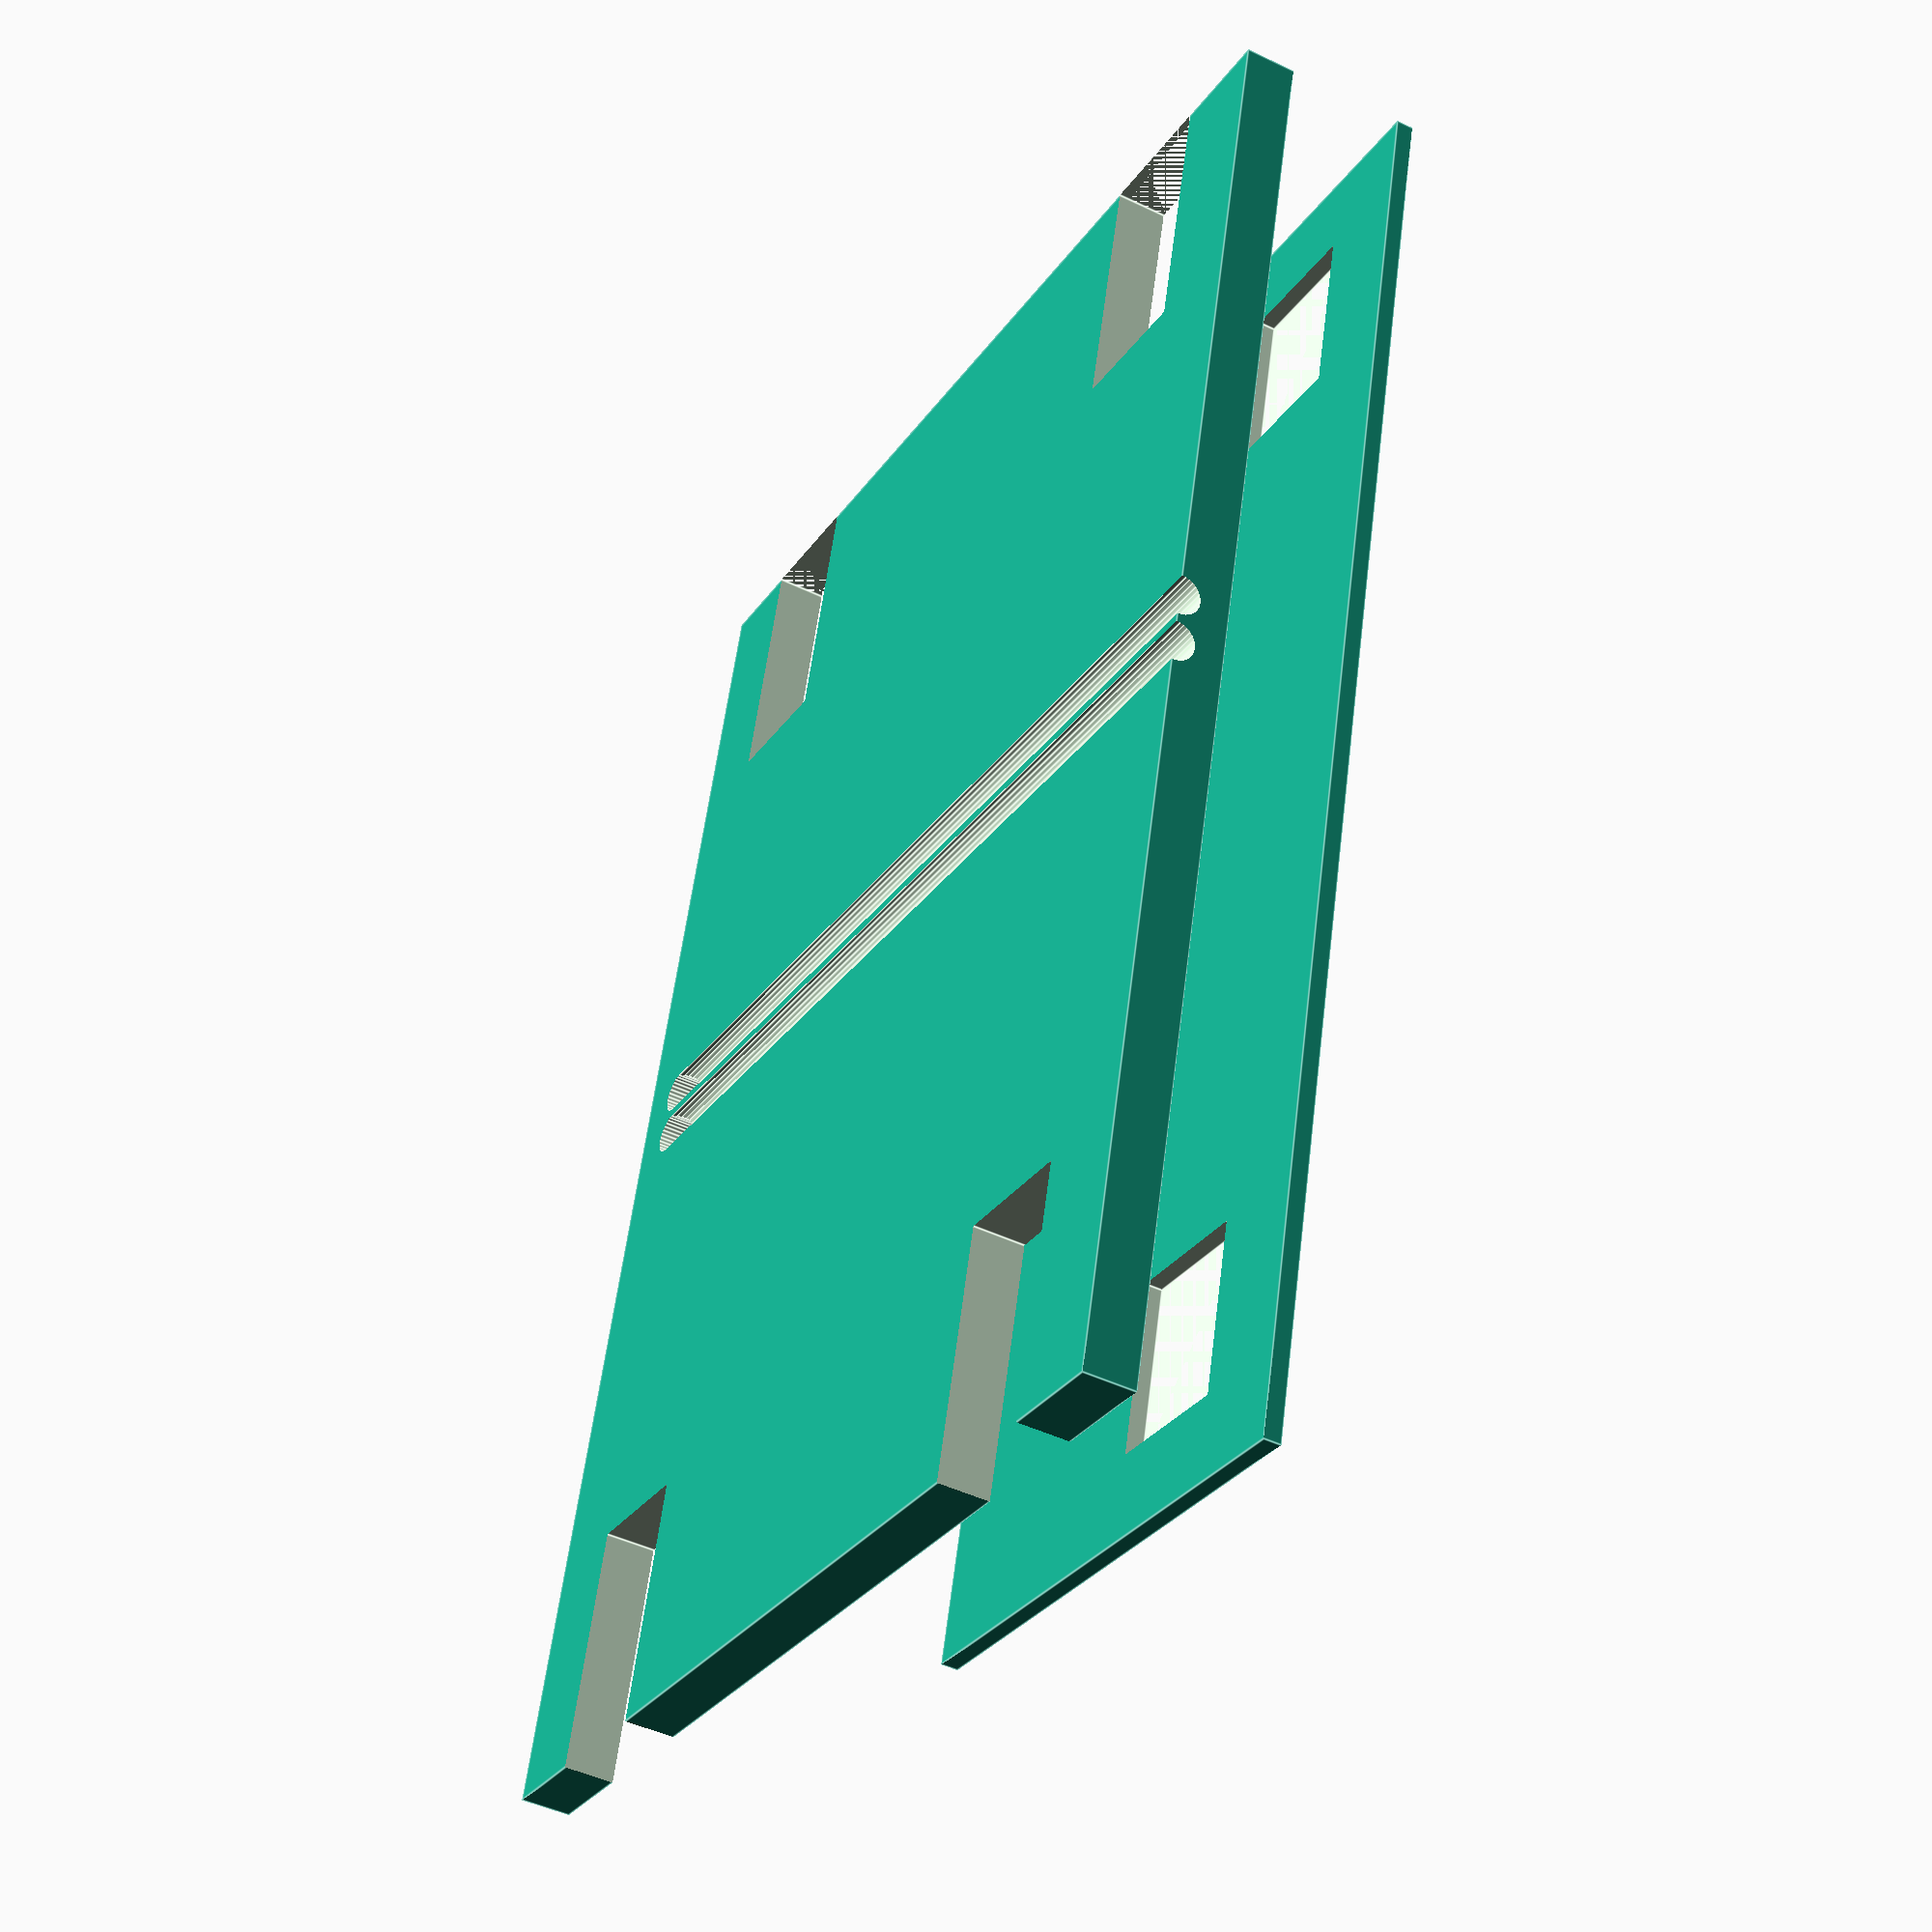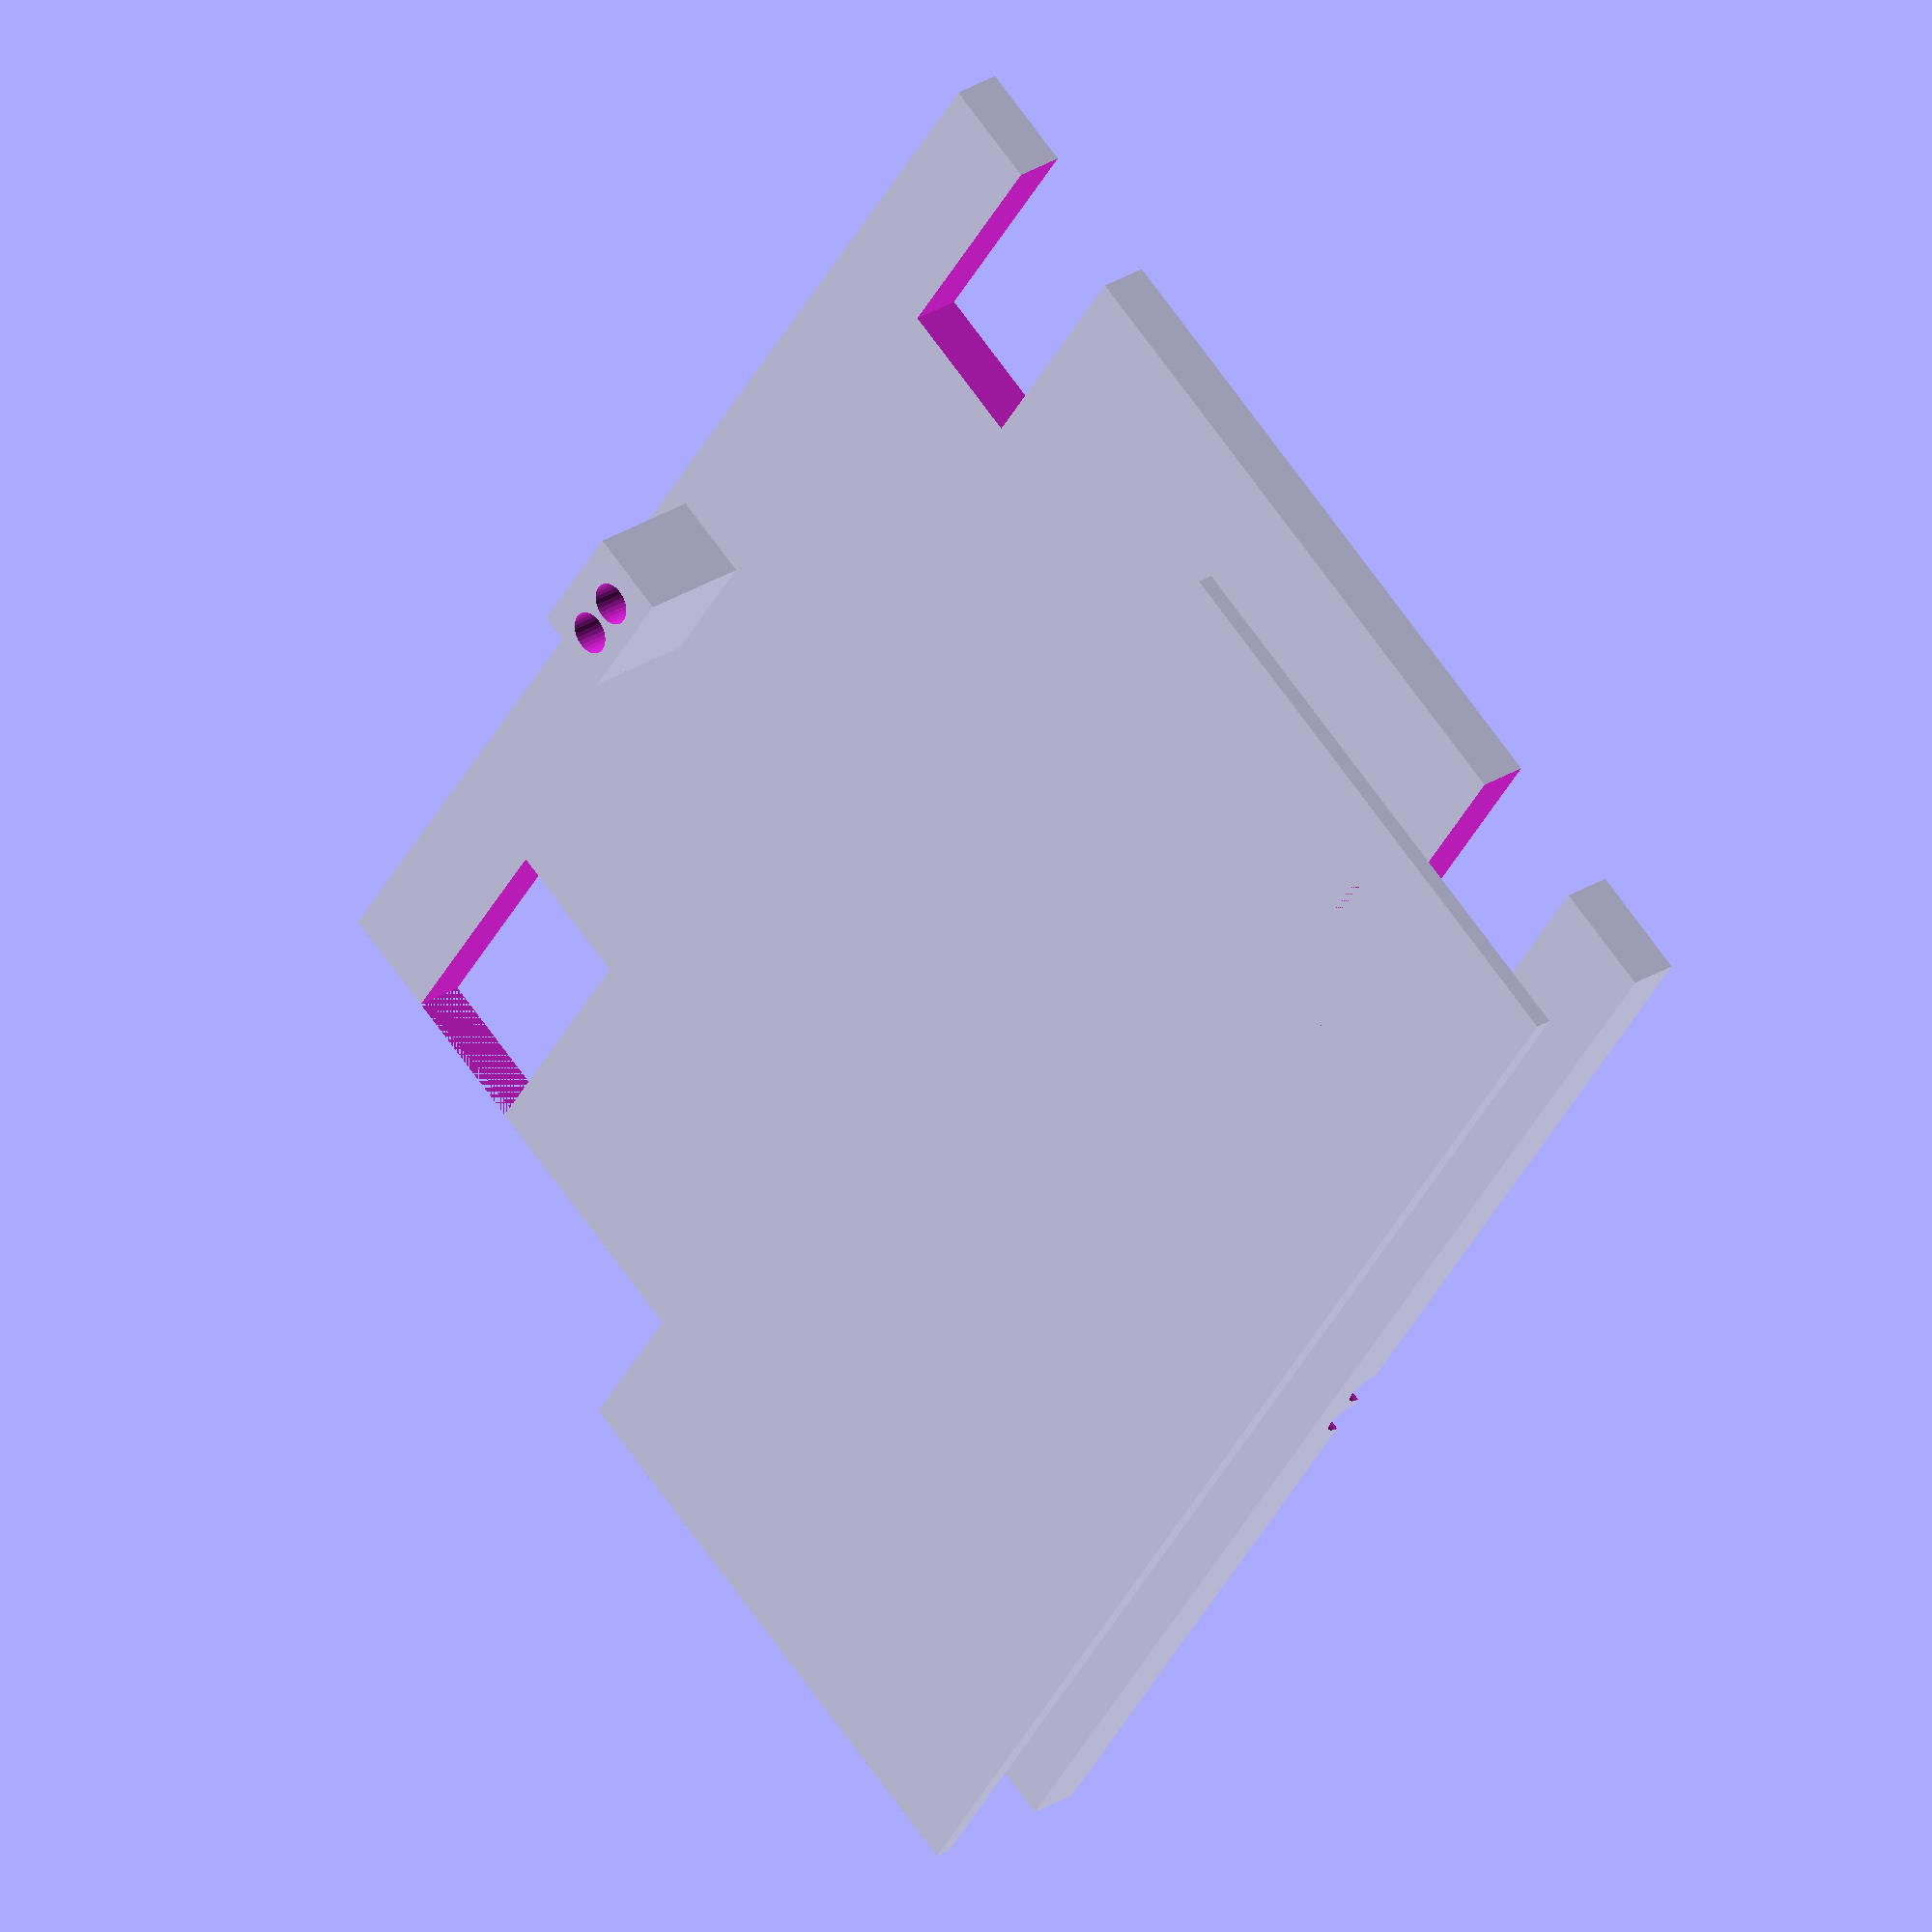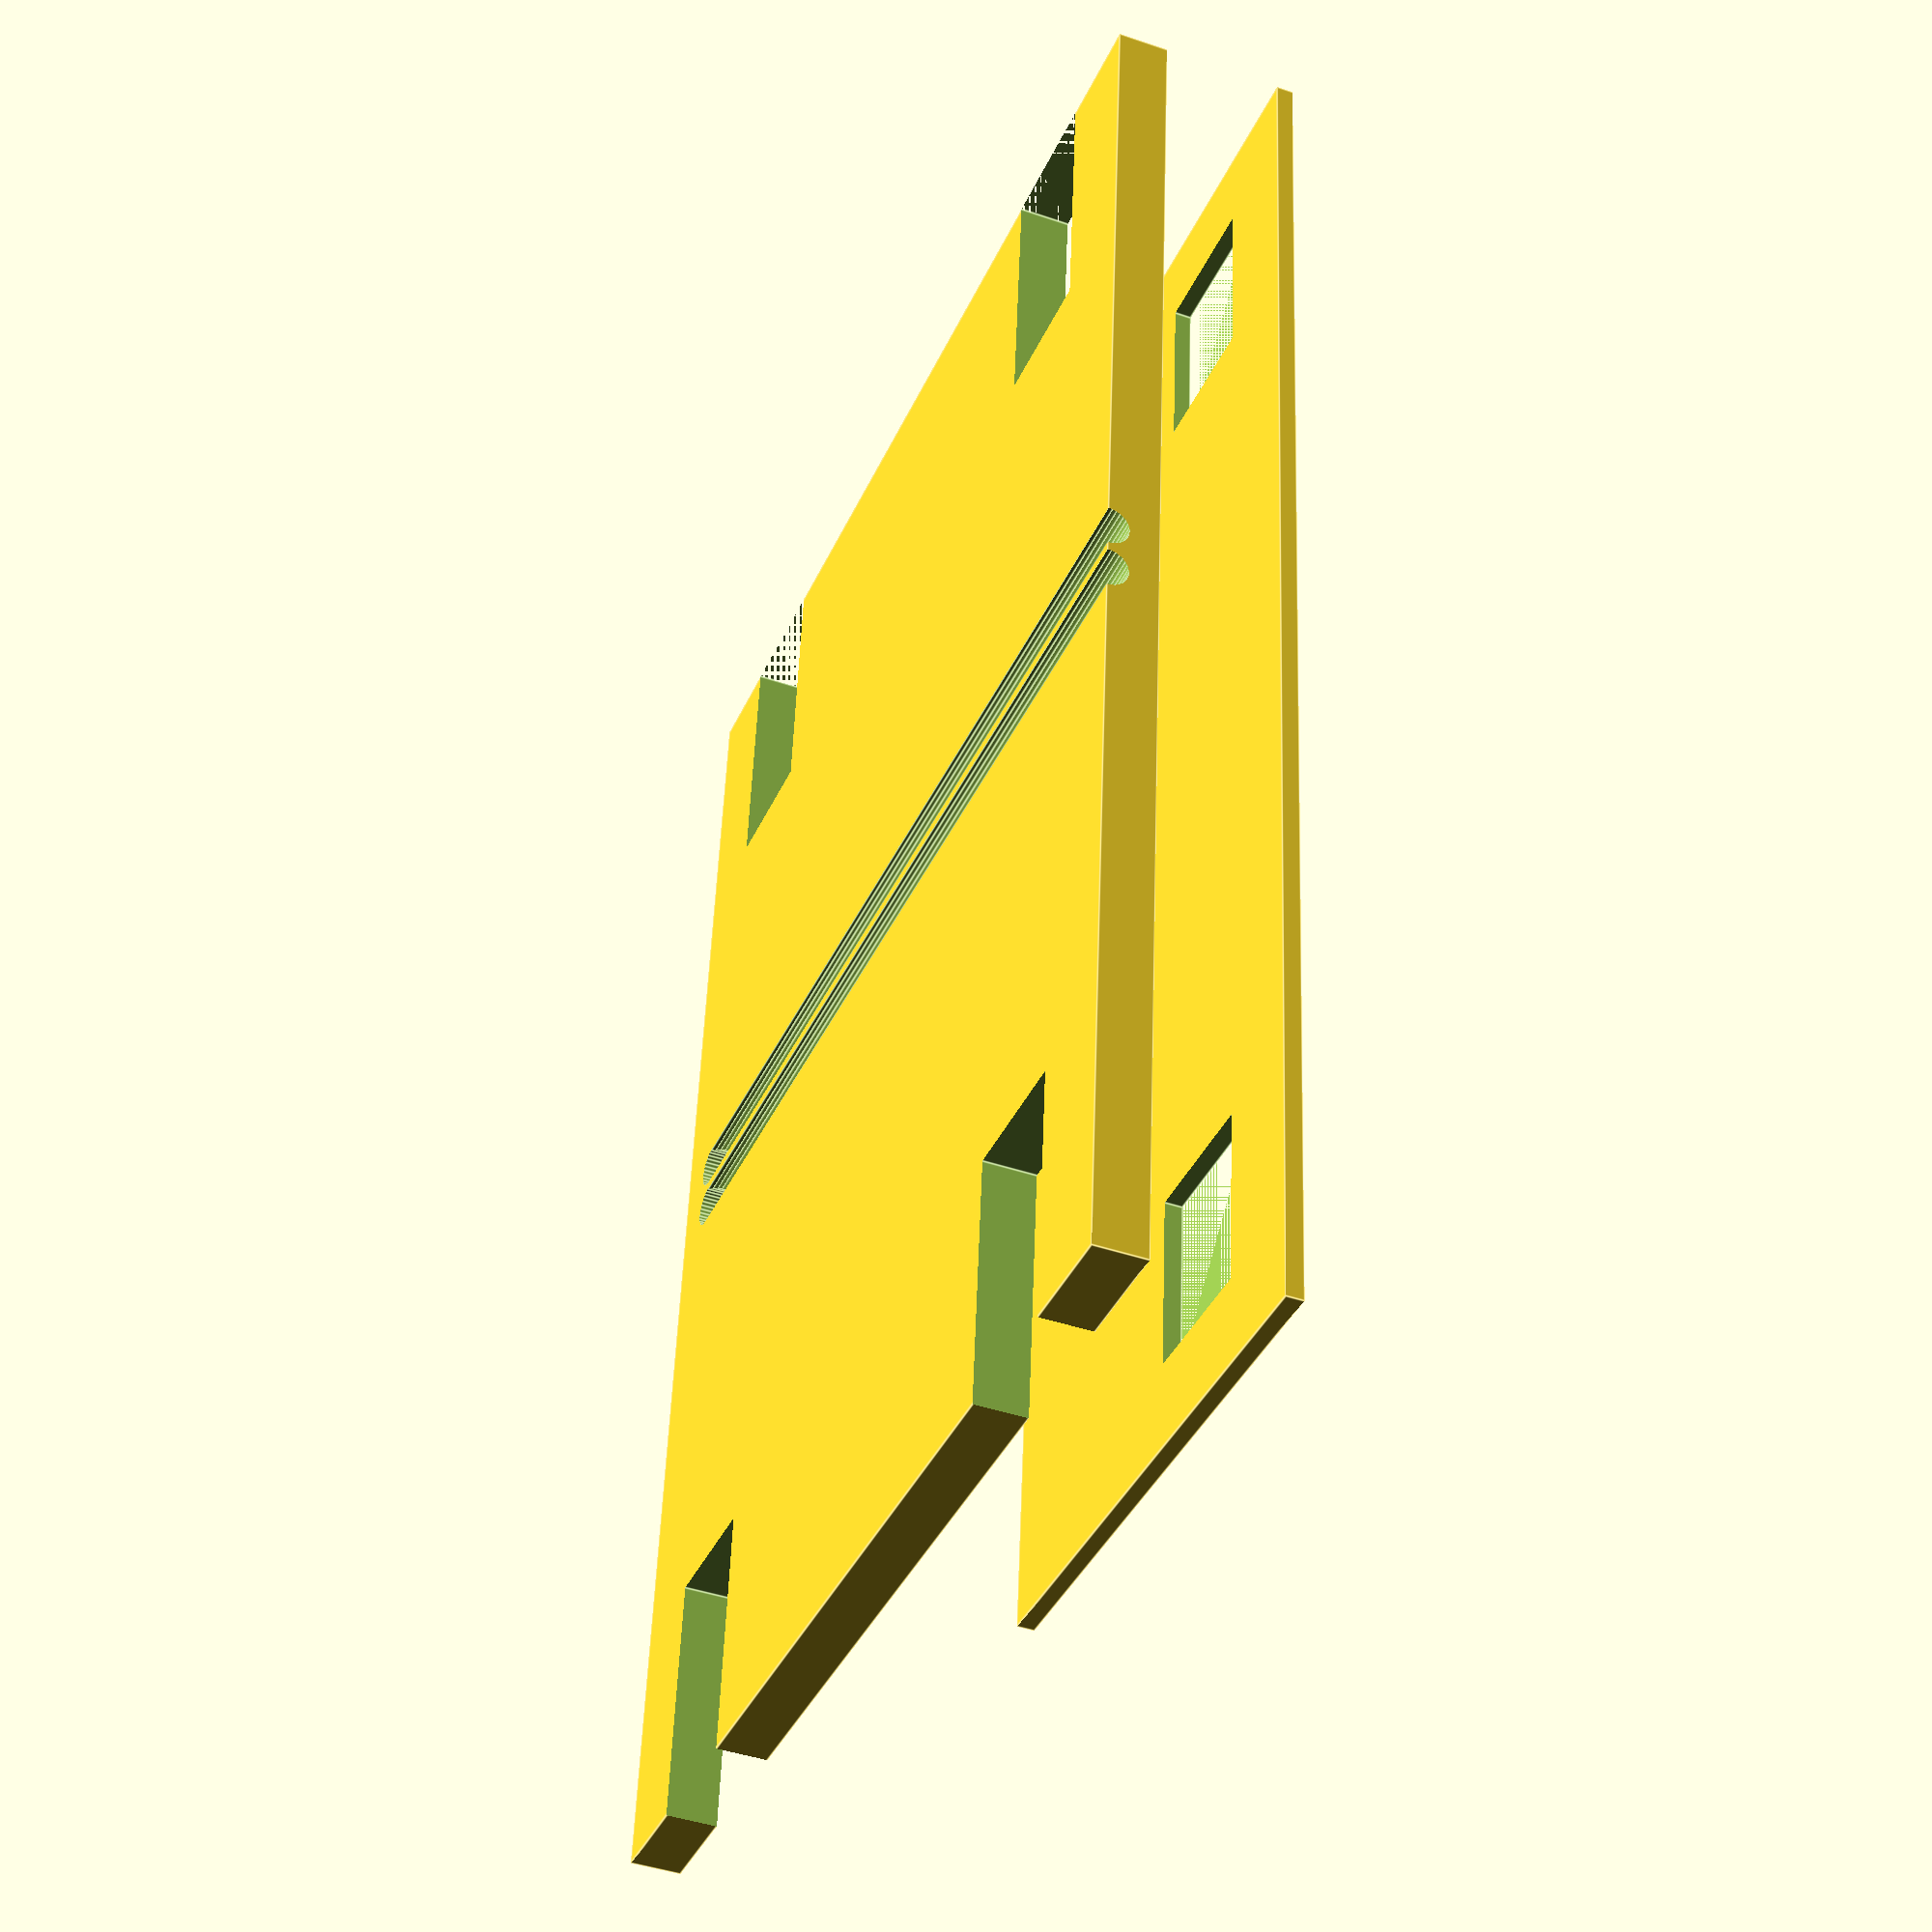
<openscad>
//translate([49,25,8])
union () {
difference () {
cube([33.45,42.85,1.5]);

//Screw Cubes
//top left
translate([3.1,-0.1,-0.1])
cube([4.15,7.5,4.2]);

//bottom left
translate([26.01,-0.1,-0.1])
cube([4.15,7.5,4.2]);

//top right
translate([3.1,35.35,-0.1])
cube([4.15,7.5,4.2]);

//bottom right
translate([26.01,35.35,-0.1])
cube([4.15,7.5,4.2]);

rotate([0,90,0])
translate([-1.5,21.75,2])
cylinder(d=1.25, h=34, $fn=32);

rotate([0,90,0])
translate([-1.5,23.25,2])
cylinder(d=1.25, h=34, $fn=32);

translate([2,21.75,-1.3])
cylinder(d=1.25, h=4.2, $fn=32);

translate([2,23.25,-1.3])
cylinder(d=1.25, h=4.2, $fn=32);
}

translate([0.625,20.375,-3.4])
difference () {
cube([2.5,4,4]);

translate([1.375,1.375,-.1])
cylinder(d=1.25, h=4.2, $fn=32);

translate([1.375,2.875,-.1])
cylinder(d=1.25, h=4.2, $fn=32);


}
}


//Plate for Tubing Pressure
translate([16.725,0, -4])
difference () {
cube([16.725,42.85,0.5]);
    
    translate([9.44,2.5,0])
    cube([4.15,5,4.2]);

    translate([9.44,35.35,0])
    cube([4.15,5,4.2]);    
}

</openscad>
<views>
elev=226.2 azim=194.8 roll=118.8 proj=p view=edges
elev=153.6 azim=325.3 roll=315.2 proj=o view=solid
elev=43.6 azim=5.4 roll=68.0 proj=p view=edges
</views>
